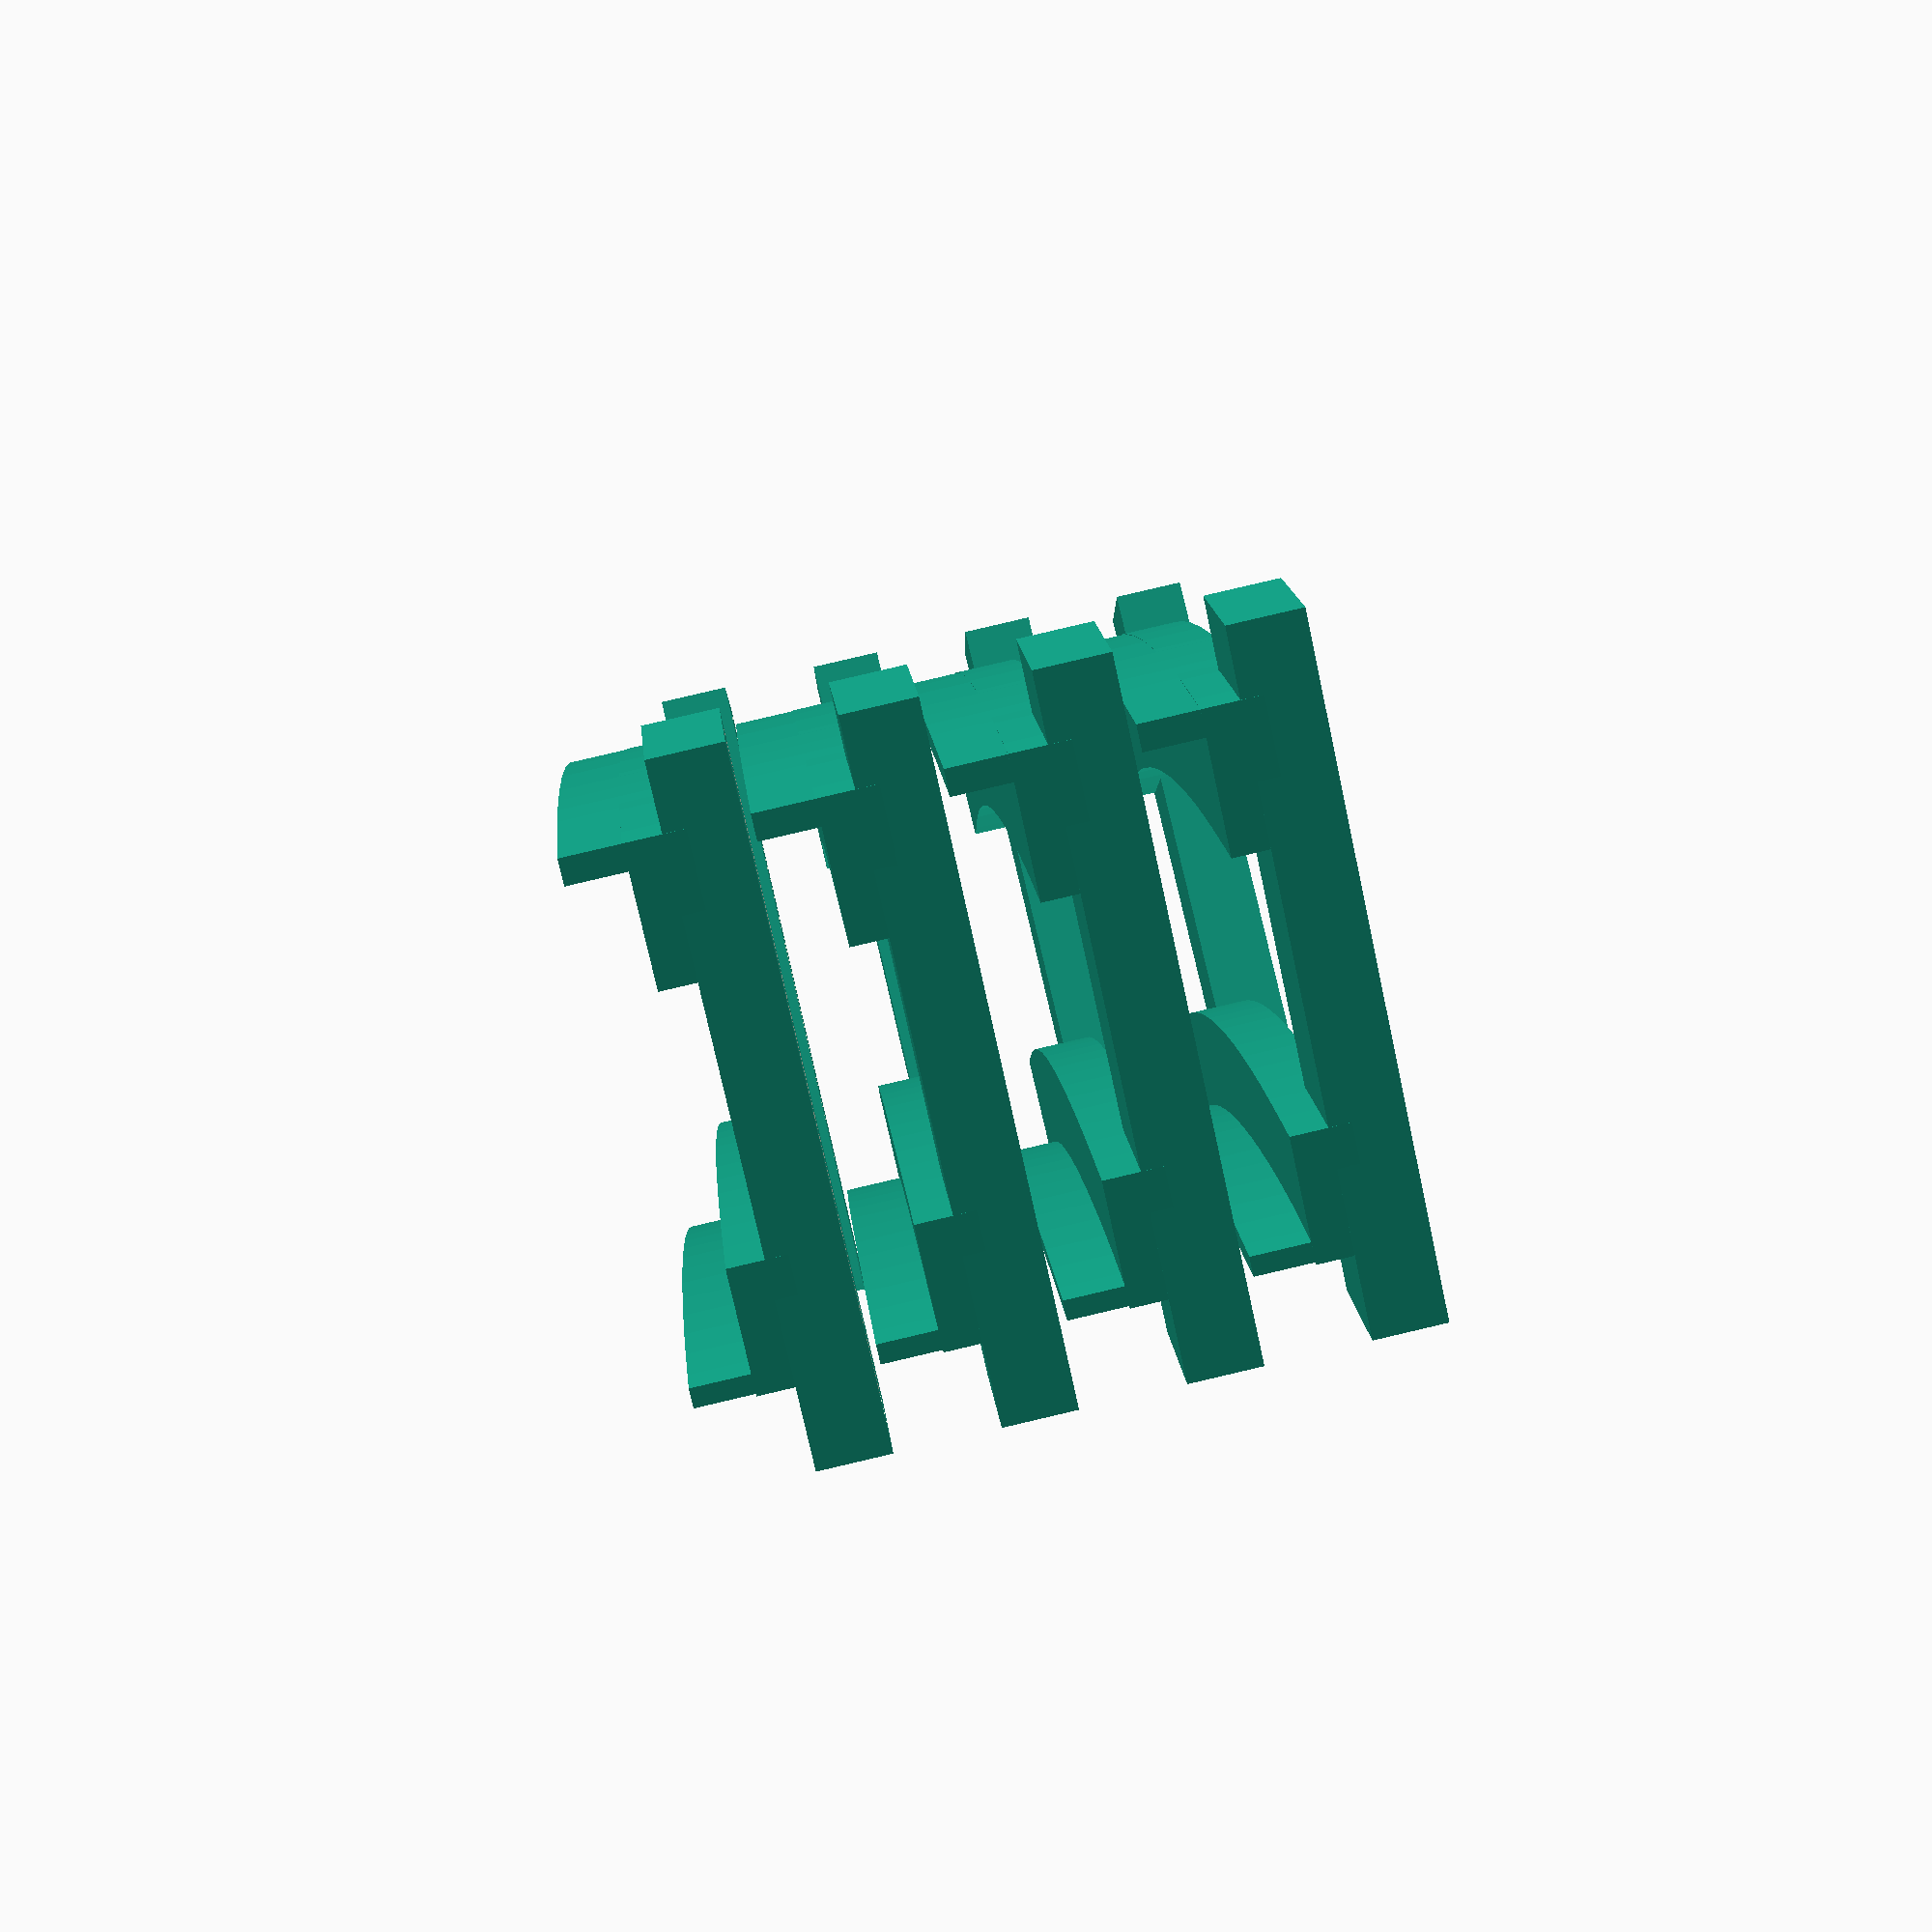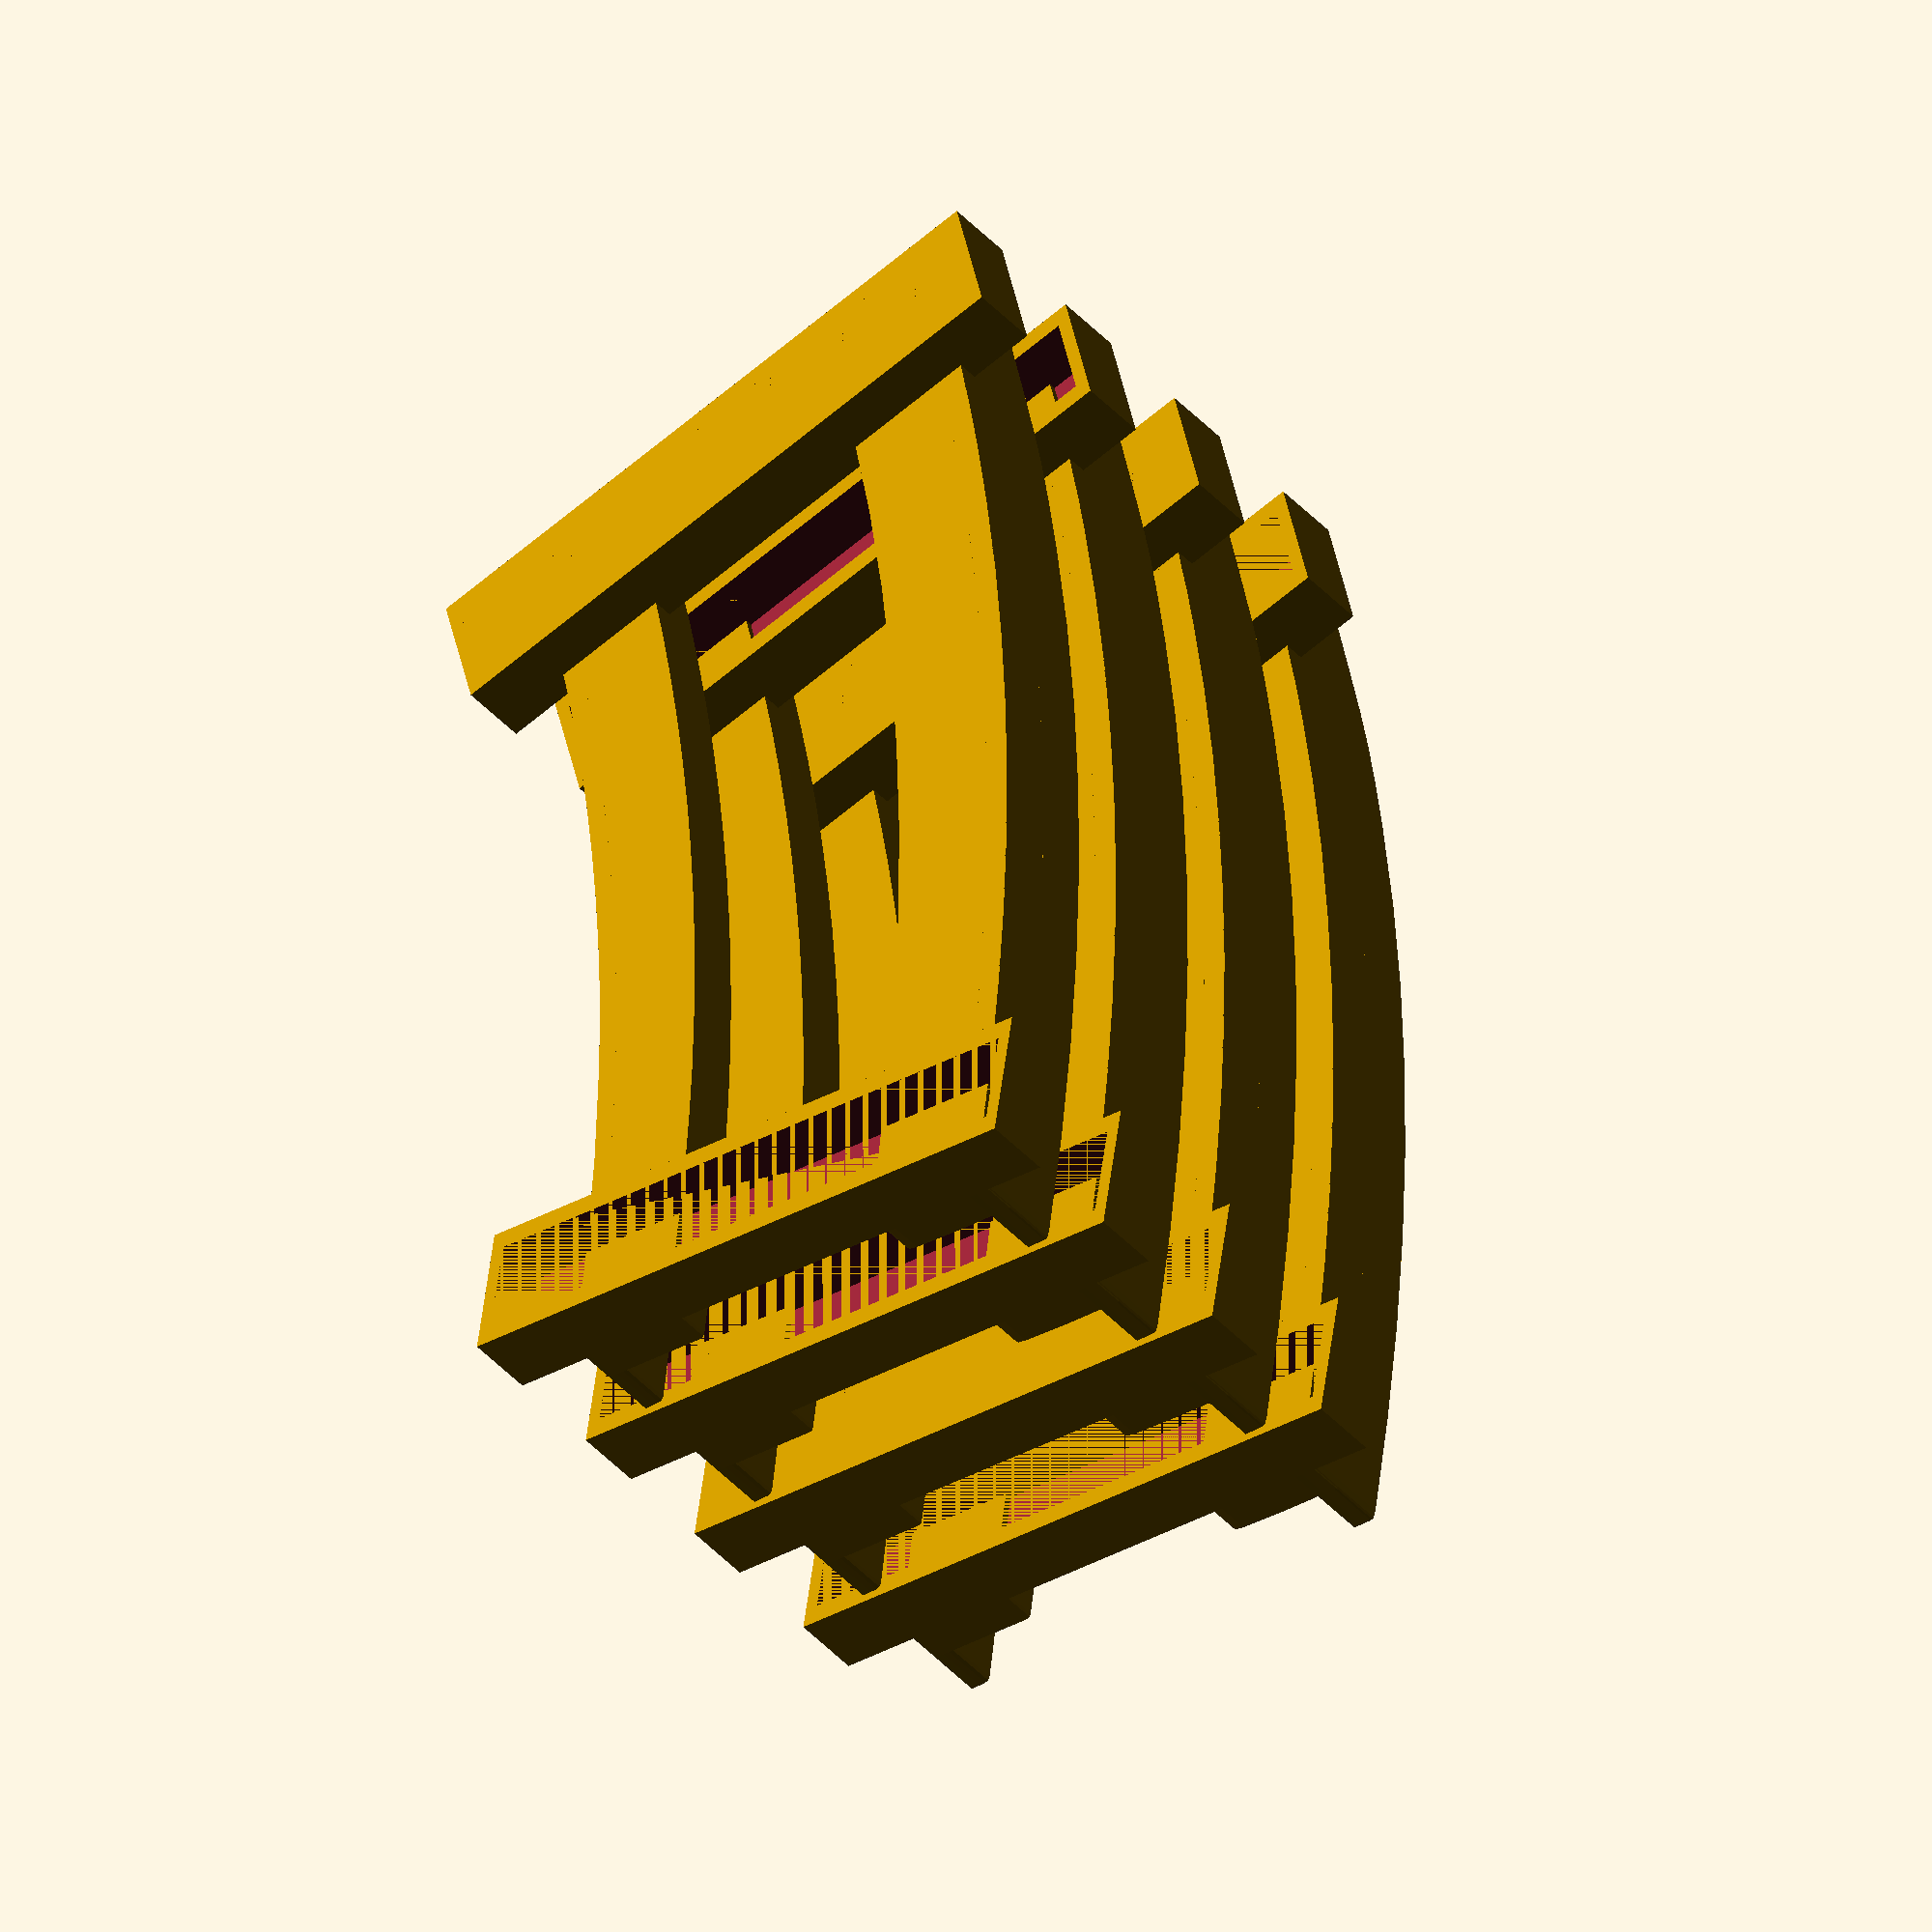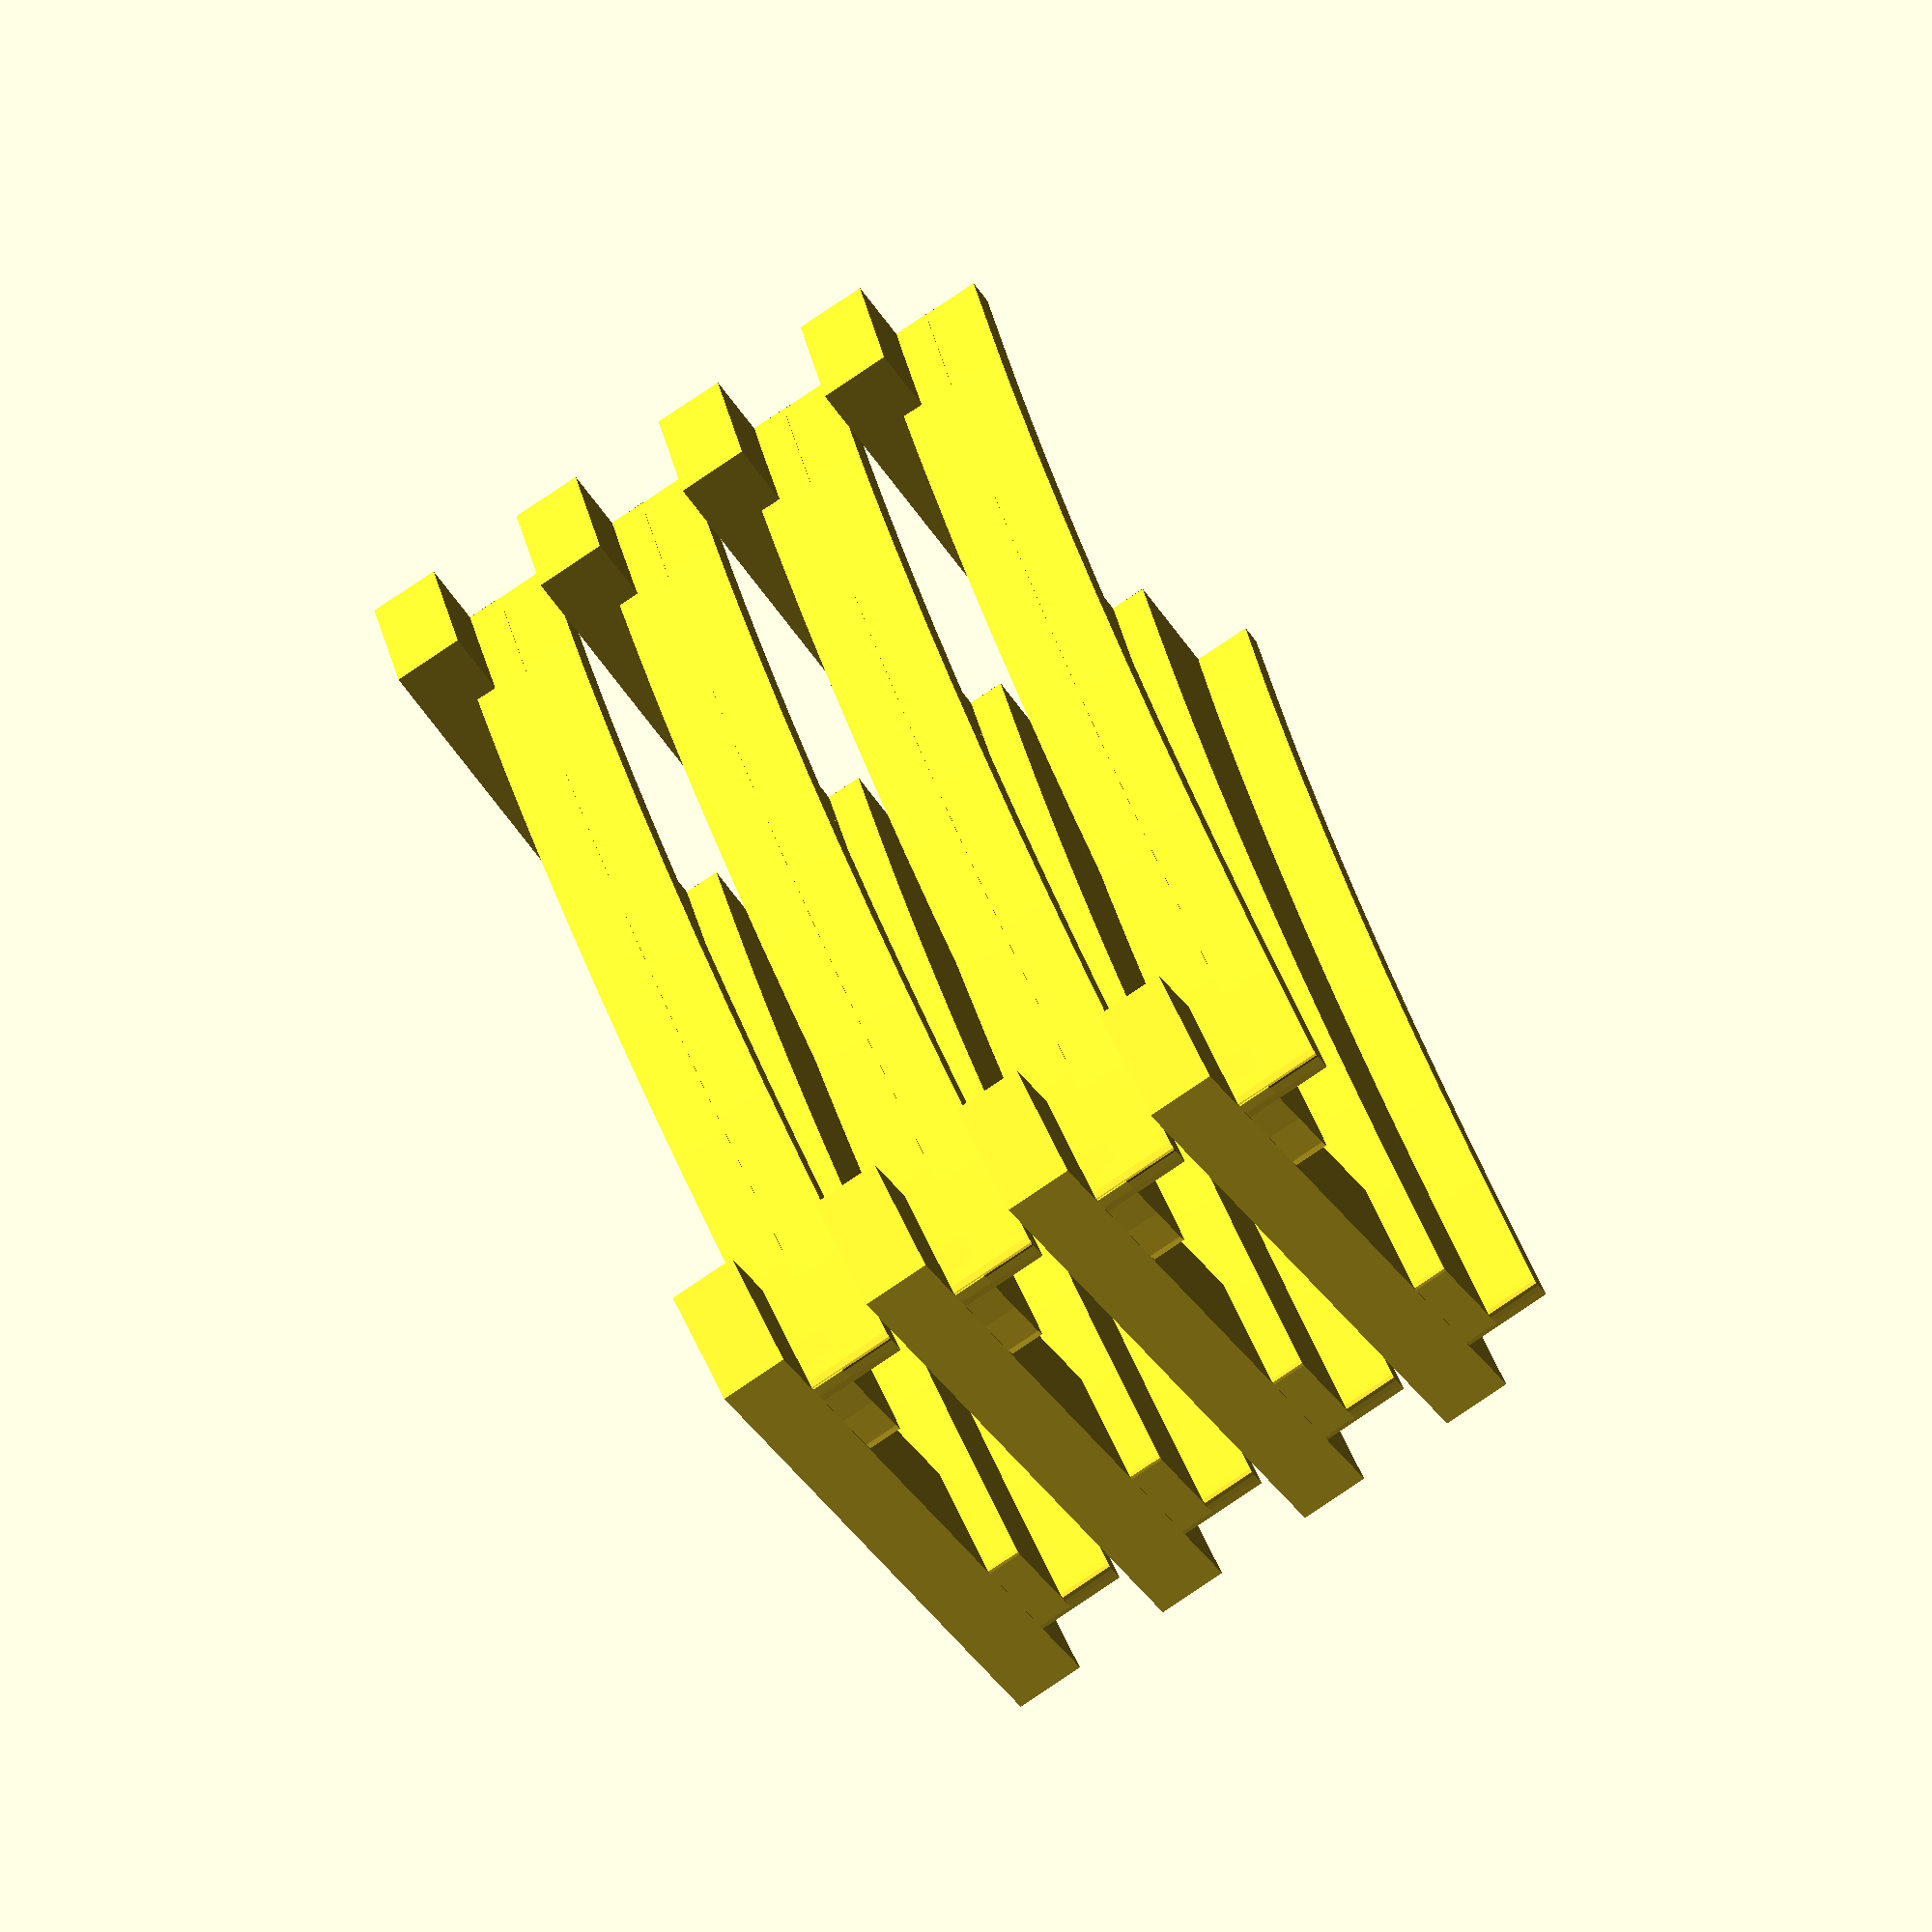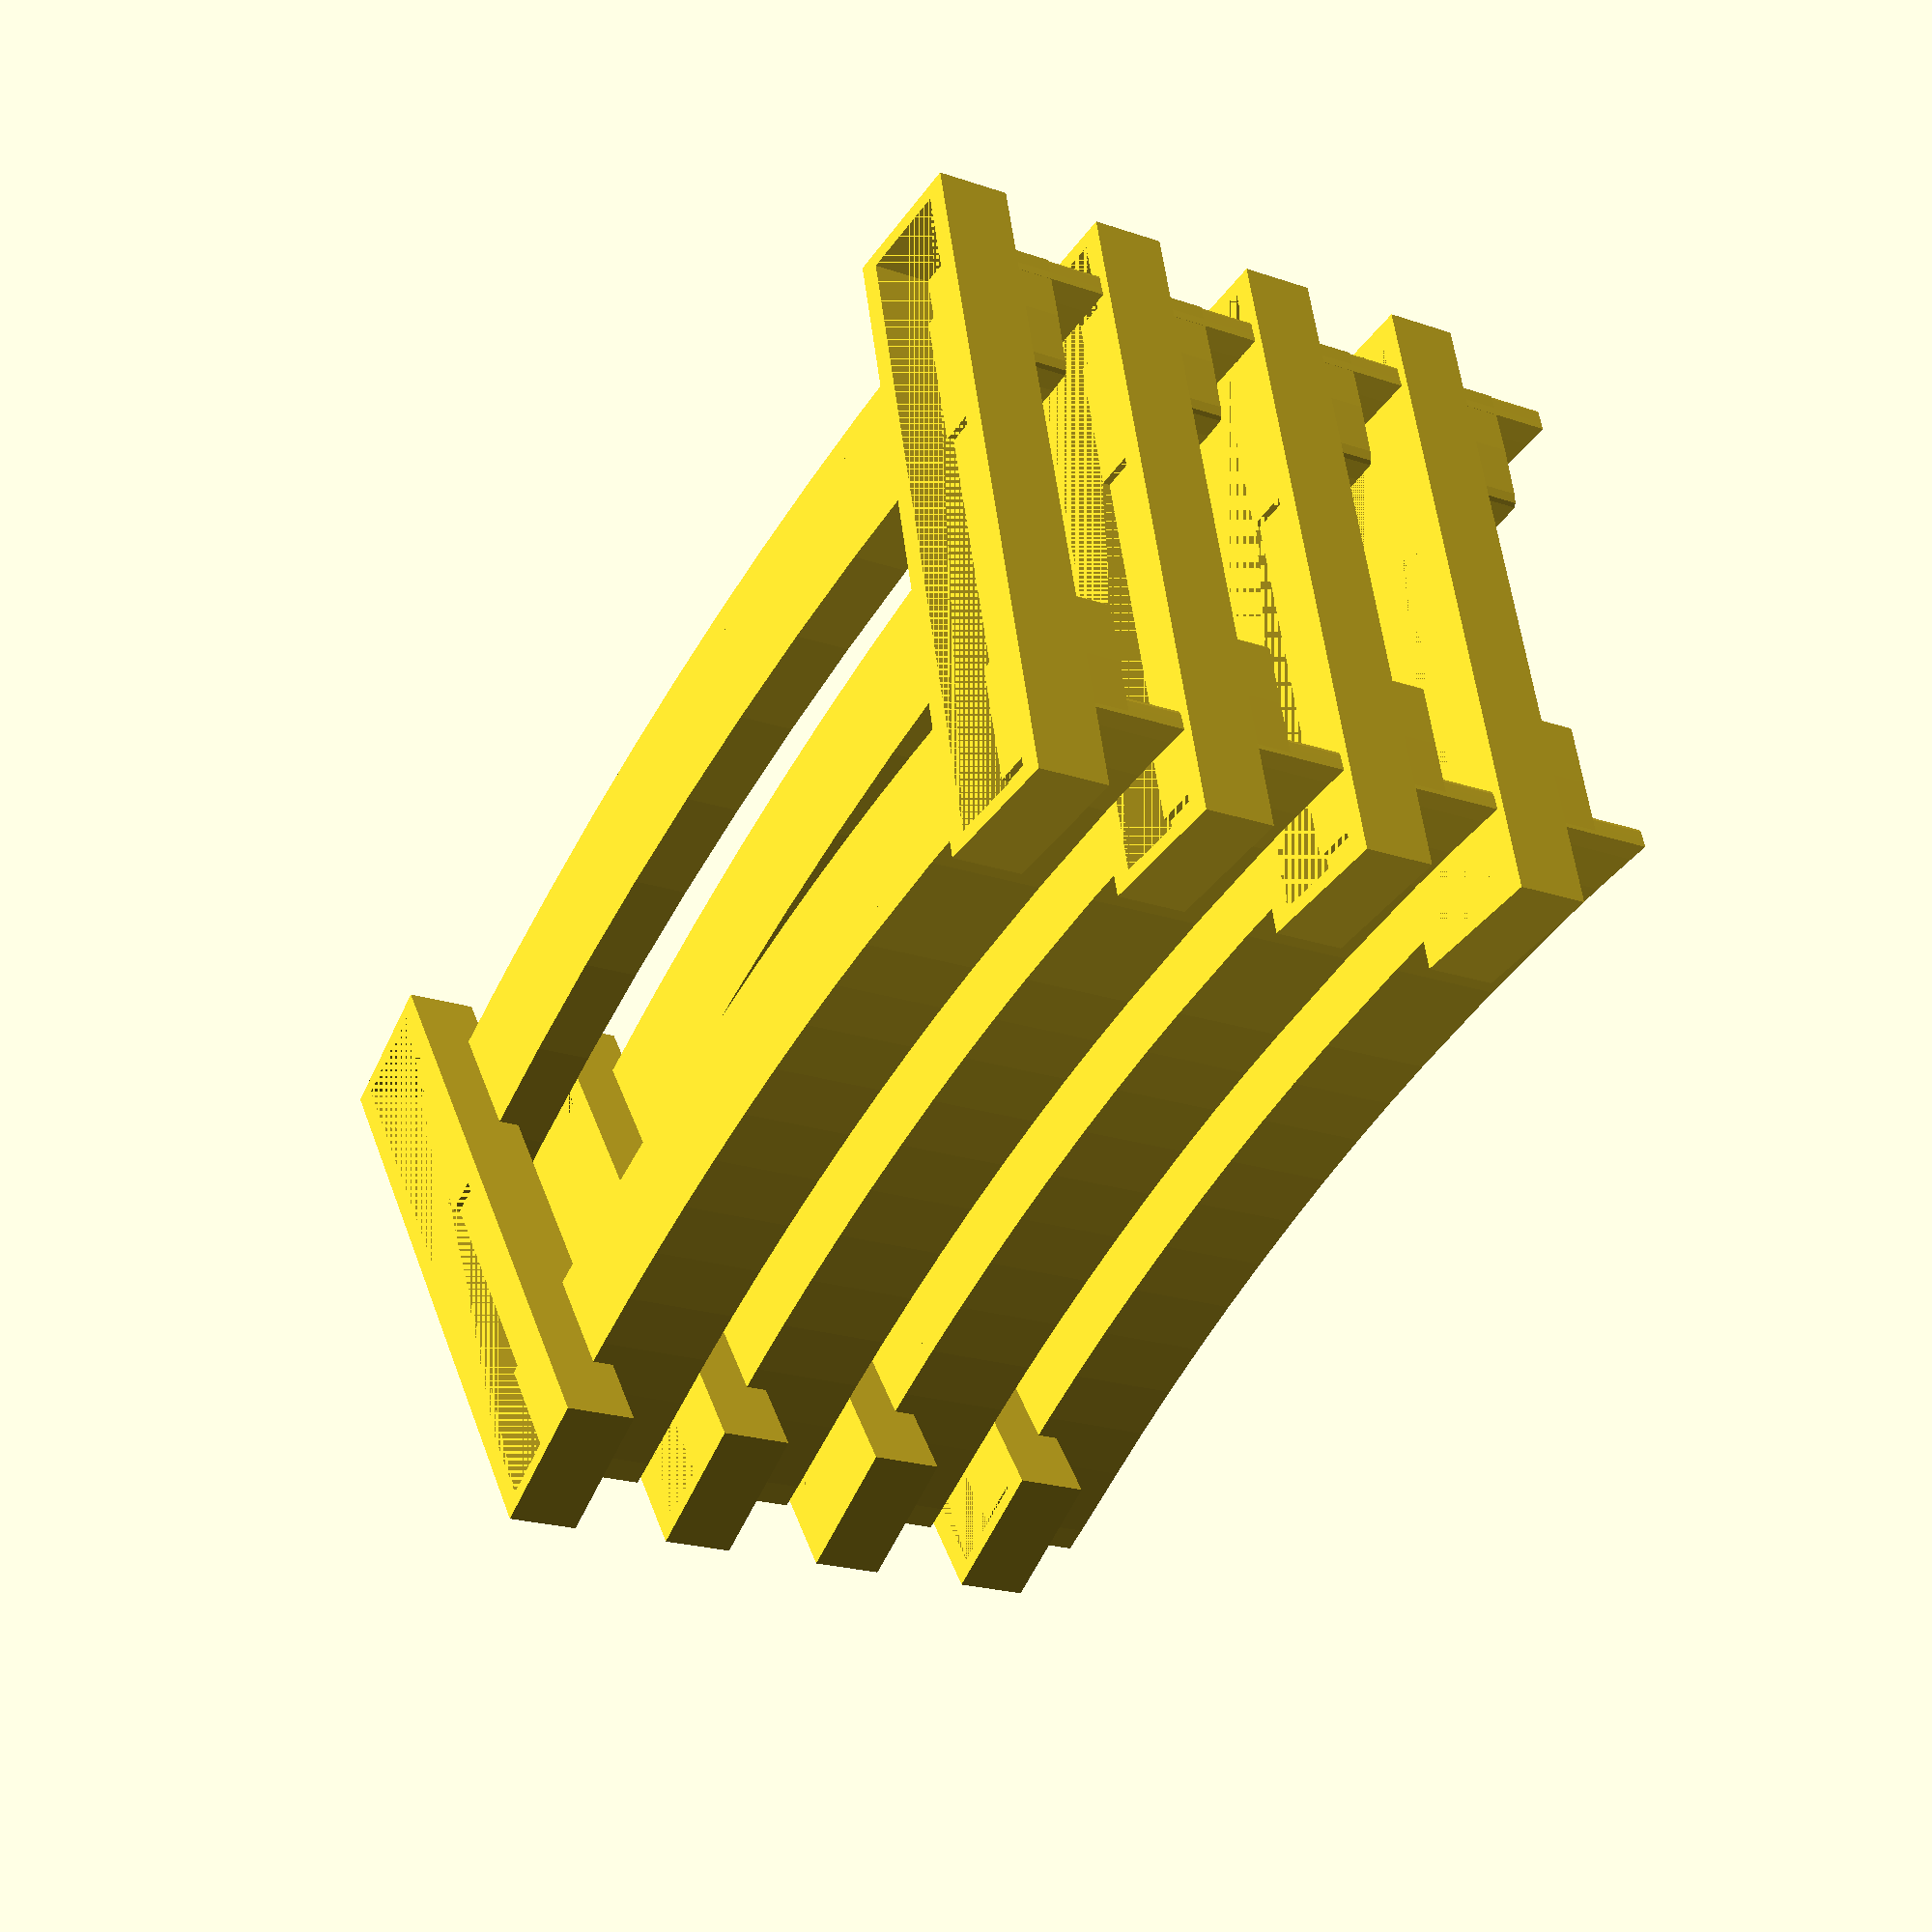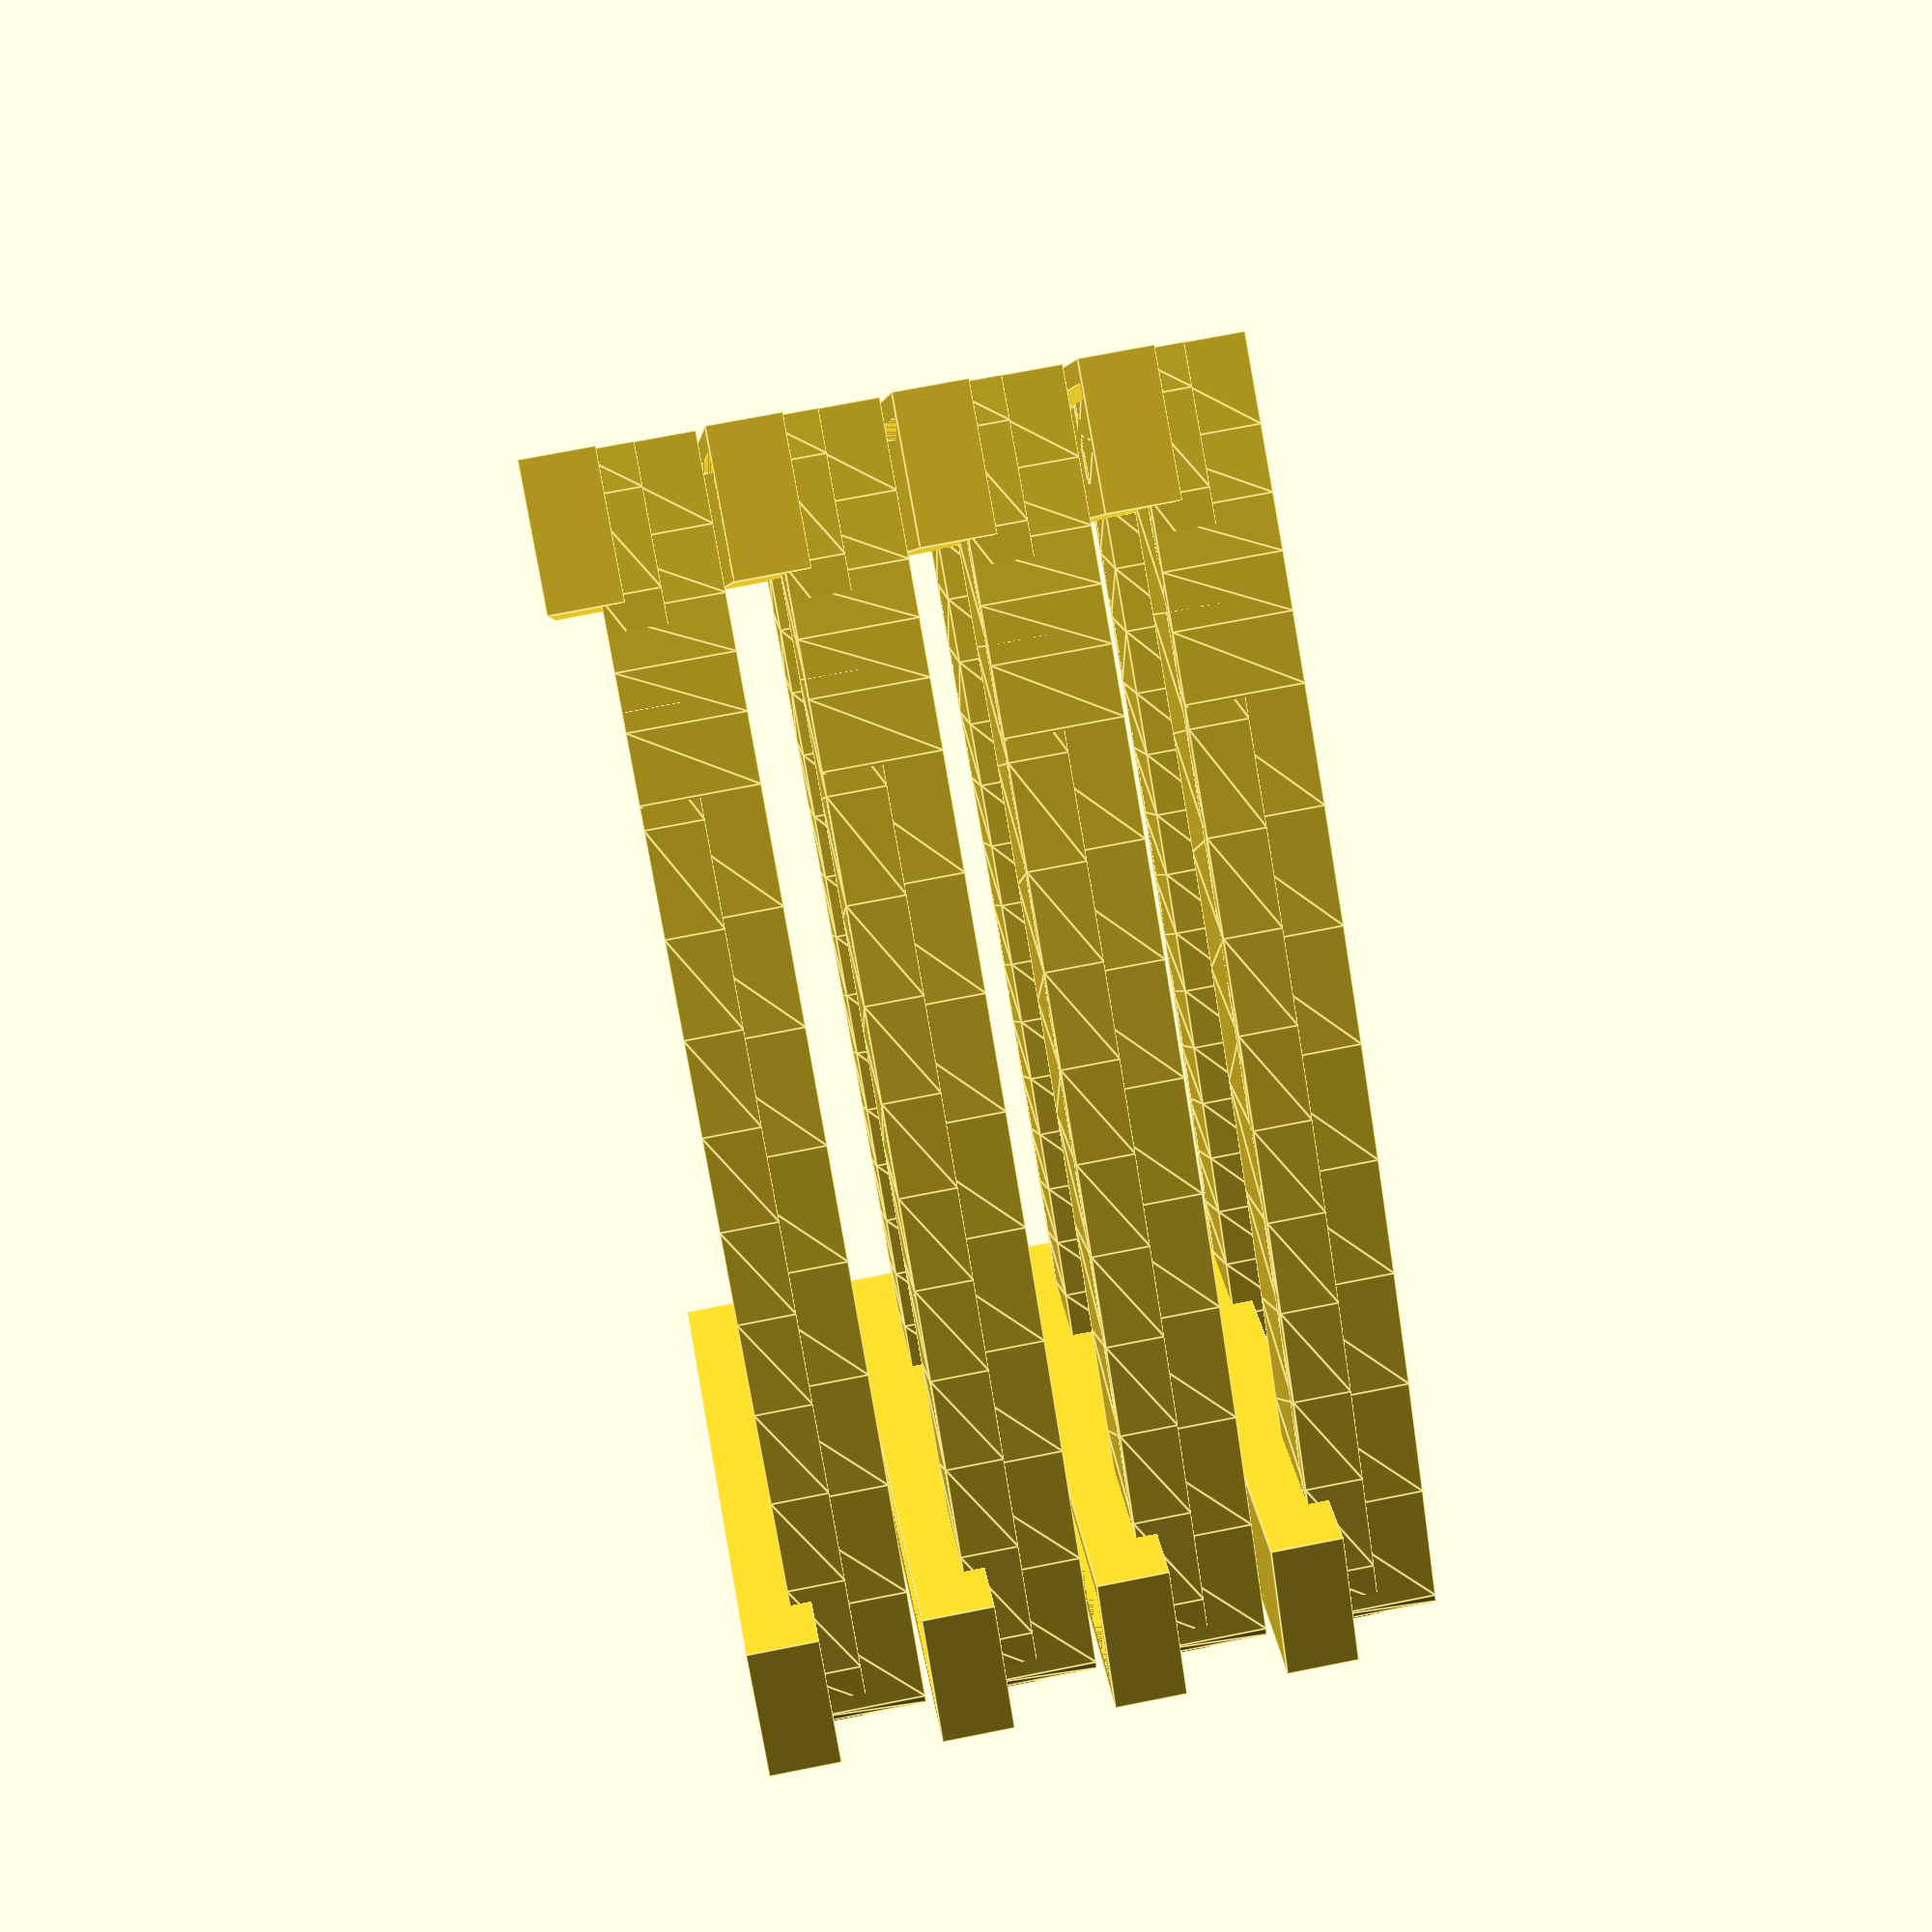
<openscad>

// Module names are of the form poly_<inkscape-path-id>().  As a result,
// you can associate a polygon in this OpenSCAD program with the corresponding
// SVG element in the Inkscape document by looking for the XML element with
// the attribute id="inkscape-path-id".

// fudge value is used to ensure that subtracted solids are a tad taller
// in the z dimension than the polygon being subtracted from.  This helps
// keep the resulting .stl file manifold.
fudge = 0.1;

module poly_path4233(h)
{
  scale([25.4/90, -25.4/90, 1]) union()
  {
    linear_extrude(height=h)
      polygon([[61.999157,117.261290],[56.537357,102.902390],[51.210440,88.730451],[46.194283,74.420419],[41.489101,59.973381],[37.095106,45.390420],[33.012513,30.672623],[29.241536,15.821074],[25.782388,0.836858],[22.635284,-14.278939],[19.800436,-29.525232],[17.278059,-44.900936],[15.068367,-60.404965],[13.171573,-76.036236],[11.587891,-91.793662],[10.317535,-107.676158],[9.360719,-123.682639],[8.717656,-139.812020],[8.234658,-155.898700],[23.544967,-155.898700],[38.855287,-155.898700],[38.862287,-142.994000],[39.135375,-128.233886],[39.919045,-112.477754],[41.182404,-95.999196],[42.894562,-79.071802],[45.024628,-61.969165],[47.541710,-44.964875],[50.414917,-28.332523],[53.613357,-12.345700],[57.015440,2.761104],[60.640933,17.466663],[64.523056,31.879767],[68.695026,46.109208],[73.190064,60.263777],[78.041389,74.452266],[83.282221,88.783467],[88.945777,103.366170],[90.401137,107.011930],[77.179437,112.471130],[63.166777,118.234520],[62.497570,118.074114],[61.999317,117.261290],[61.999297,117.261290]]);
  }
}

module poly_path4174(h)
{
  scale([25.4/90, -25.4/90, 1]) union()
  {
    linear_extrude(height=h)
      polygon([[84.209107,105.638760],[71.861433,72.063278],[66.671874,56.633467],[62.029004,41.742548],[57.850703,27.115723],[54.054851,12.478196],[50.559326,-2.444829],[47.282007,-17.928150],[44.248200,-34.056683],[41.535434,-50.669700],[39.169436,-67.527145],[37.175930,-84.388960],[35.580643,-101.015090],[34.409302,-117.165477],[33.687631,-132.600066],[33.441357,-147.078800],[33.441357,-155.813970],[35.850237,-155.813970],[38.259117,-155.813970],[38.654887,-149.273230],[39.418327,-128.941840],[40.010202,-114.641008],[41.028672,-99.743574],[42.453782,-84.406396],[44.265577,-68.786335],[46.444102,-53.040249],[48.969400,-37.324998],[51.821517,-21.797442],[54.980497,-6.614440],[58.204550,7.203863],[61.836565,21.384190],[70.058484,49.968314],[79.114246,77.412728],[83.788567,90.168418],[88.471847,101.992230],[90.545257,107.007760],[88.282827,107.825870],[86.561595,108.421976],[85.609352,108.417468],[84.975417,107.570383],[84.209107,105.638760]]);
  }
}

module poly_path4235(h)
{
  scale([25.4/90, -25.4/90, 1]) union()
  {
    linear_extrude(height=h)
      polygon([[-34.507818,142.677140],[-43.071209,119.549336],[-50.846347,96.675215],[-57.864983,73.933129],[-64.158865,51.201428],[-69.759744,28.358463],[-74.699370,5.282586],[-79.009491,-18.147852],[-82.721859,-42.054500],[-85.854101,-67.727790],[-88.330102,-95.086682],[-89.957565,-121.606299],[-90.544191,-144.761760],[-90.545257,-155.191590],[-73.574695,-155.191590],[-56.604132,-155.191590],[-56.597032,-149.711510],[-55.746253,-123.826329],[-54.086958,-95.087510],[-51.303132,-66.422264],[-47.458452,-37.737552],[-42.584555,-9.173295],[-36.713078,19.130590],[-29.875658,47.034183],[-22.103930,74.397565],[-13.429533,101.080817],[-3.884102,126.944020],[-0.032371,137.089452],[1.629584,142.118970],[1.110907,143.063096],[-1.046884,144.396011],[-13.117093,149.683680],[-28.685032,155.898700],[-30.691946,152.030010],[-34.507844,142.677140]]);
  }
}

module poly_path4172(h)
{
  scale([25.4/90, -25.4/90, 1]) union()
  {
    linear_extrude(height=h)
      polygon([[-30.097092,153.736140],[-40.787227,125.706822],[-50.433448,97.572588],[-59.035754,69.333438],[-66.594147,40.989373],[-73.108624,12.540393],[-78.579188,-16.013501],[-83.005836,-44.672309],[-86.388570,-73.436030],[-87.979331,-90.390381],[-89.016506,-104.310356],[-89.663626,-117.863381],[-90.084223,-133.716880],[-90.516793,-155.106860],[-87.337256,-155.106860],[-84.157718,-155.106860],[-83.723110,-133.716880],[-83.147861,-116.114867],[-82.138286,-98.379100],[-80.700381,-80.538681],[-78.840139,-62.622714],[-76.563558,-44.660303],[-73.876632,-26.680551],[-70.785357,-8.712562],[-67.295728,9.214560],[-63.413741,27.071712],[-59.145390,44.829790],[-54.496672,62.459690],[-49.473581,79.932309],[-44.082114,97.218543],[-38.328265,114.289289],[-32.218030,131.115442],[-25.757404,147.667900],[-23.273256,153.811370],[-25.144766,154.489870],[-28.093359,155.608360],[-28.634236,155.674847],[-29.134876,155.397687],[-30.097092,153.736140]]);
  }
}
module rail_courbe() 
{
union() {
translate([-1,0,0]) difference() {cube([47,10,5]);translate ([1,1.5,0])cube([45,7,4]);}
//rotate([0,0,-22.1])
rotate(a=-21.9) translate([-18,79.38,0]) 
difference() {cube([47,10,5]);translate ([1,1.5,0])cube([45,7,4]);}
translate([28,37.7,3.5]) rotate([0,0,-22.35]){
poly_path4233(4);
poly_path4174(8);
poly_path4235(4);
poly_path4172(8);
}
}
}
module multirail(nbr_rail) { 
for ( i = [0:nbr_rail-1]) {
translate([0,0,12*i]) rail_courbe();    
}
}
multirail(4);
</openscad>
<views>
elev=276.6 azim=360.0 roll=76.8 proj=p view=solid
elev=44.3 azim=351.0 roll=219.1 proj=o view=solid
elev=255.2 azim=140.8 roll=235.5 proj=o view=solid
elev=20.7 azim=103.9 roll=238.1 proj=p view=solid
elev=108.0 azim=226.0 roll=281.2 proj=p view=edges
</views>
